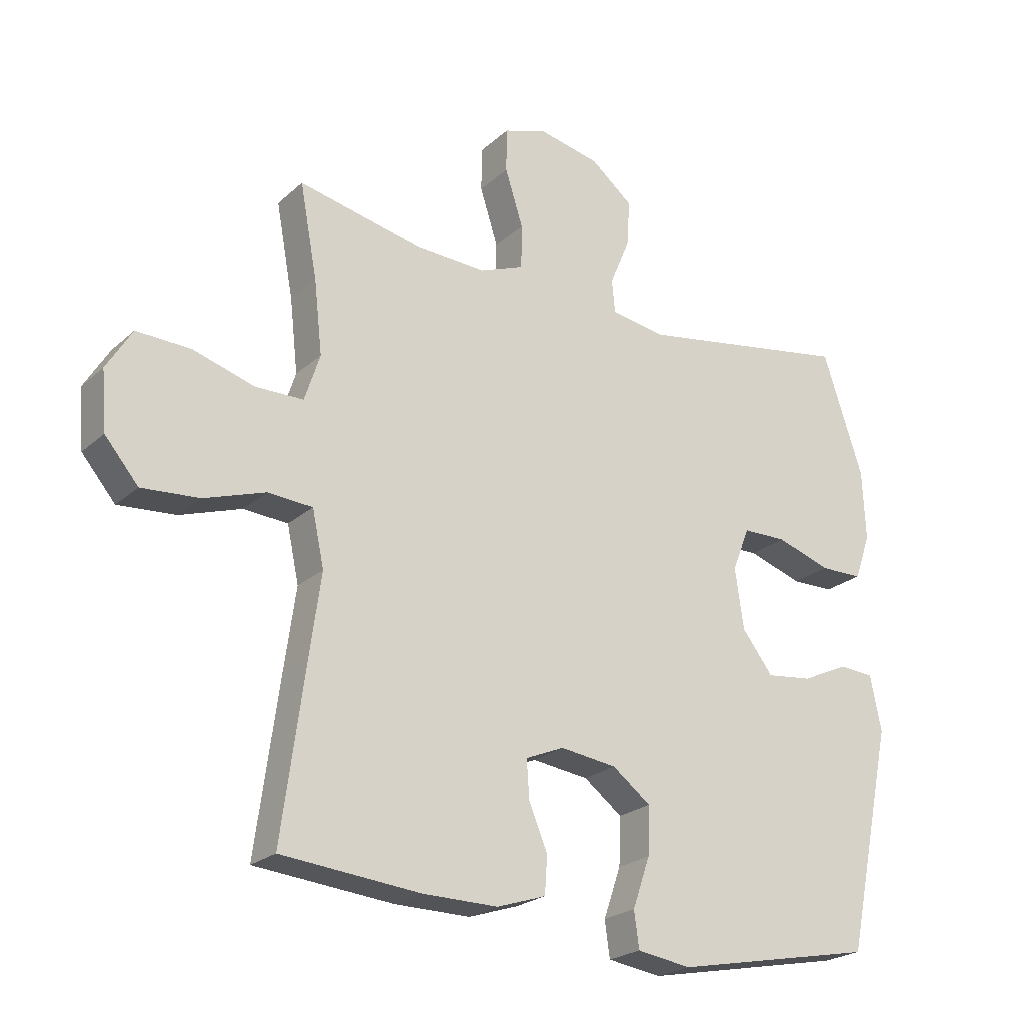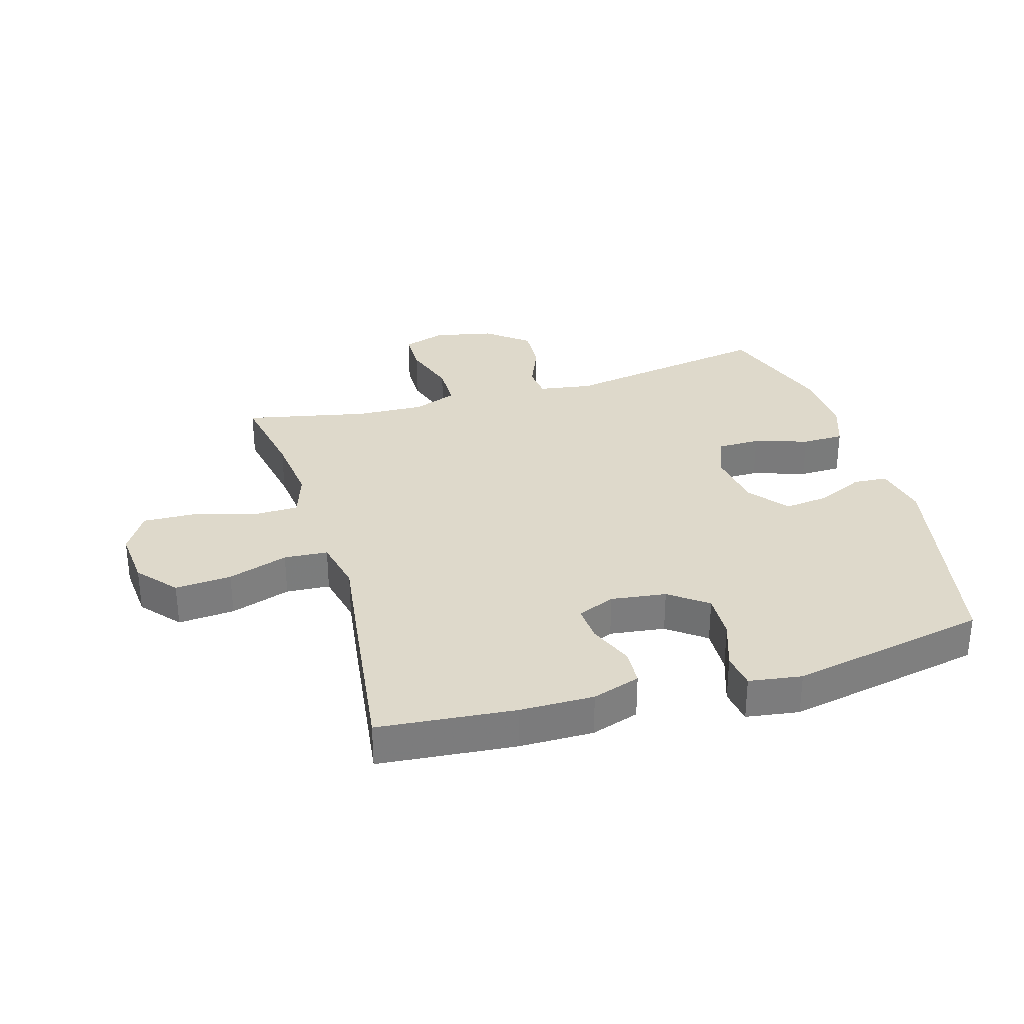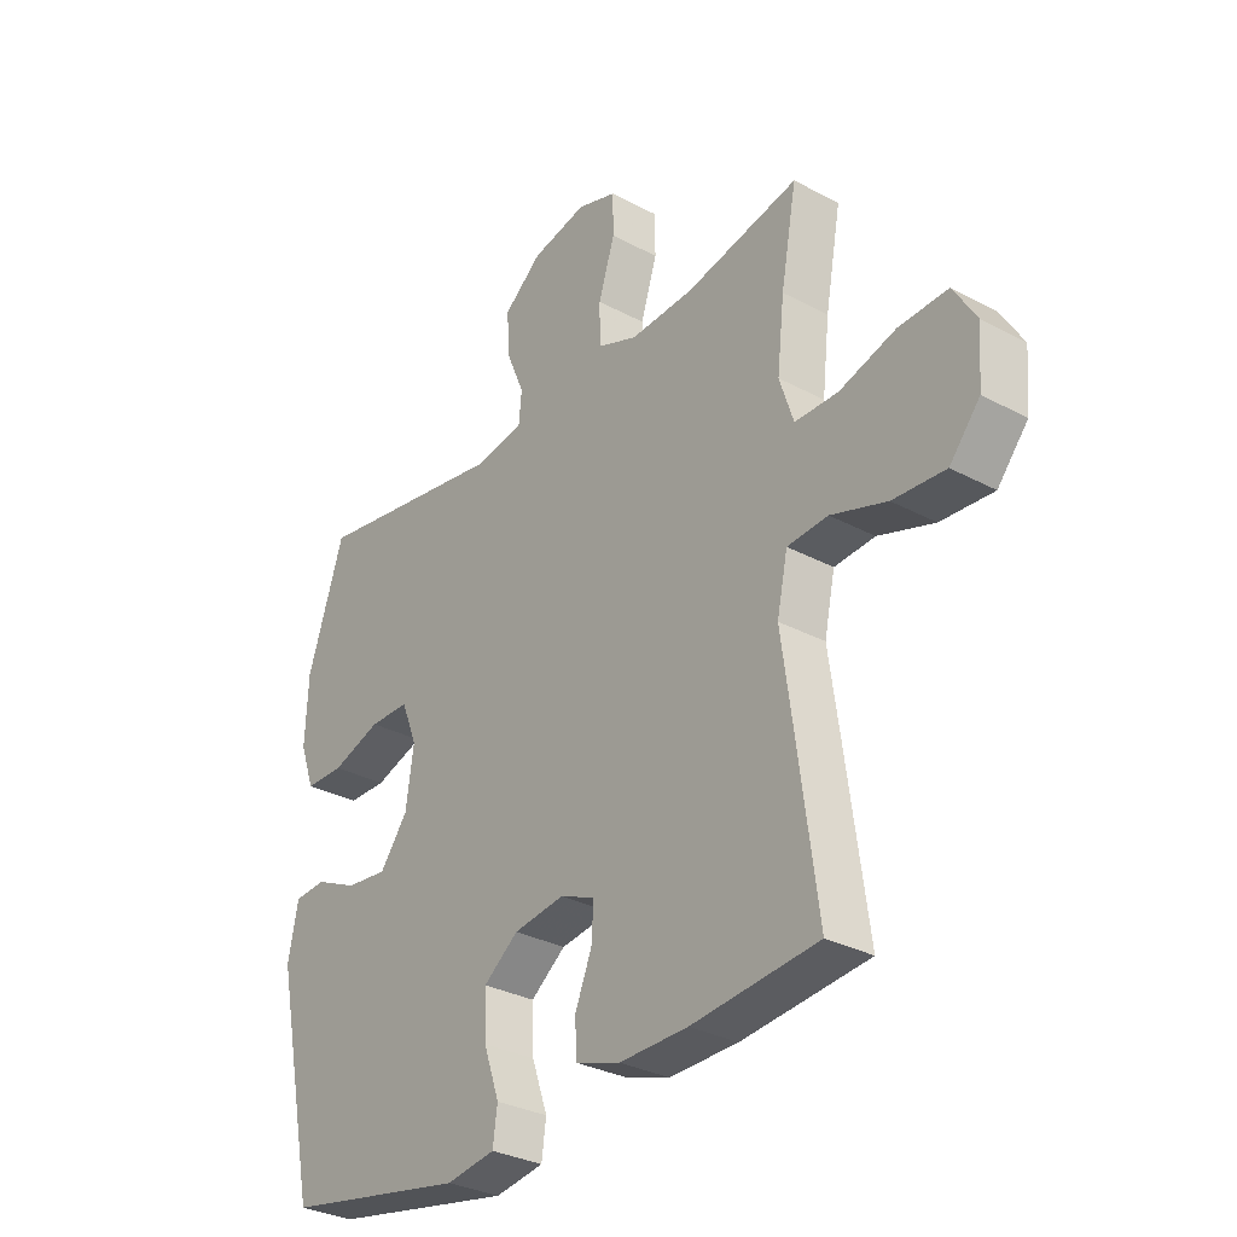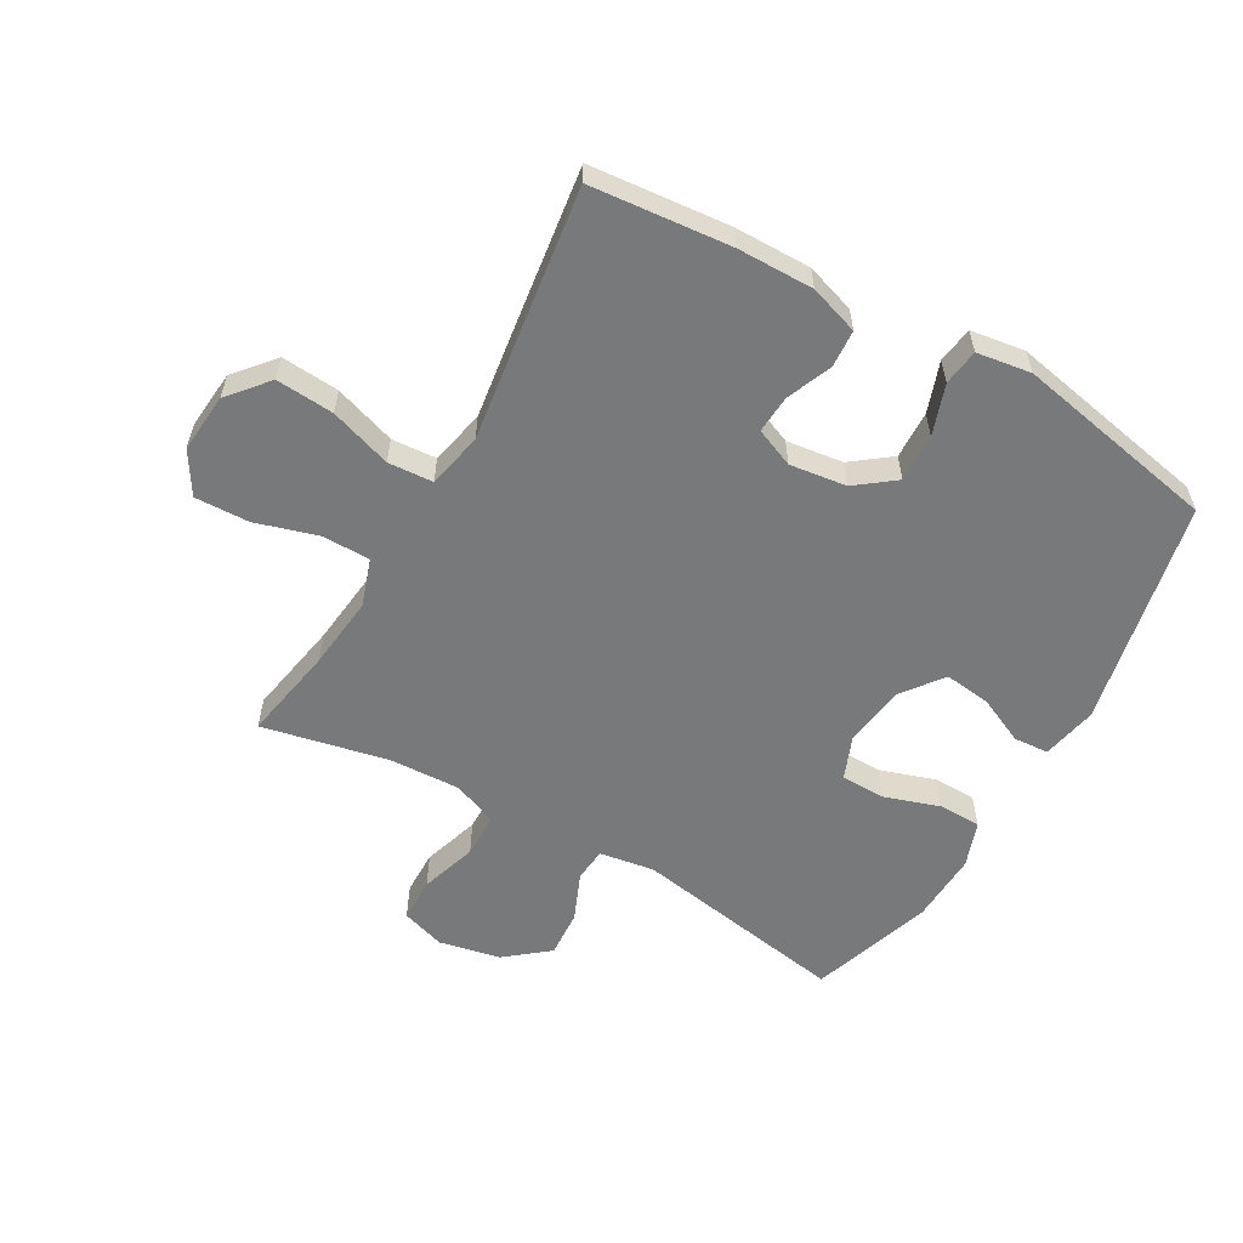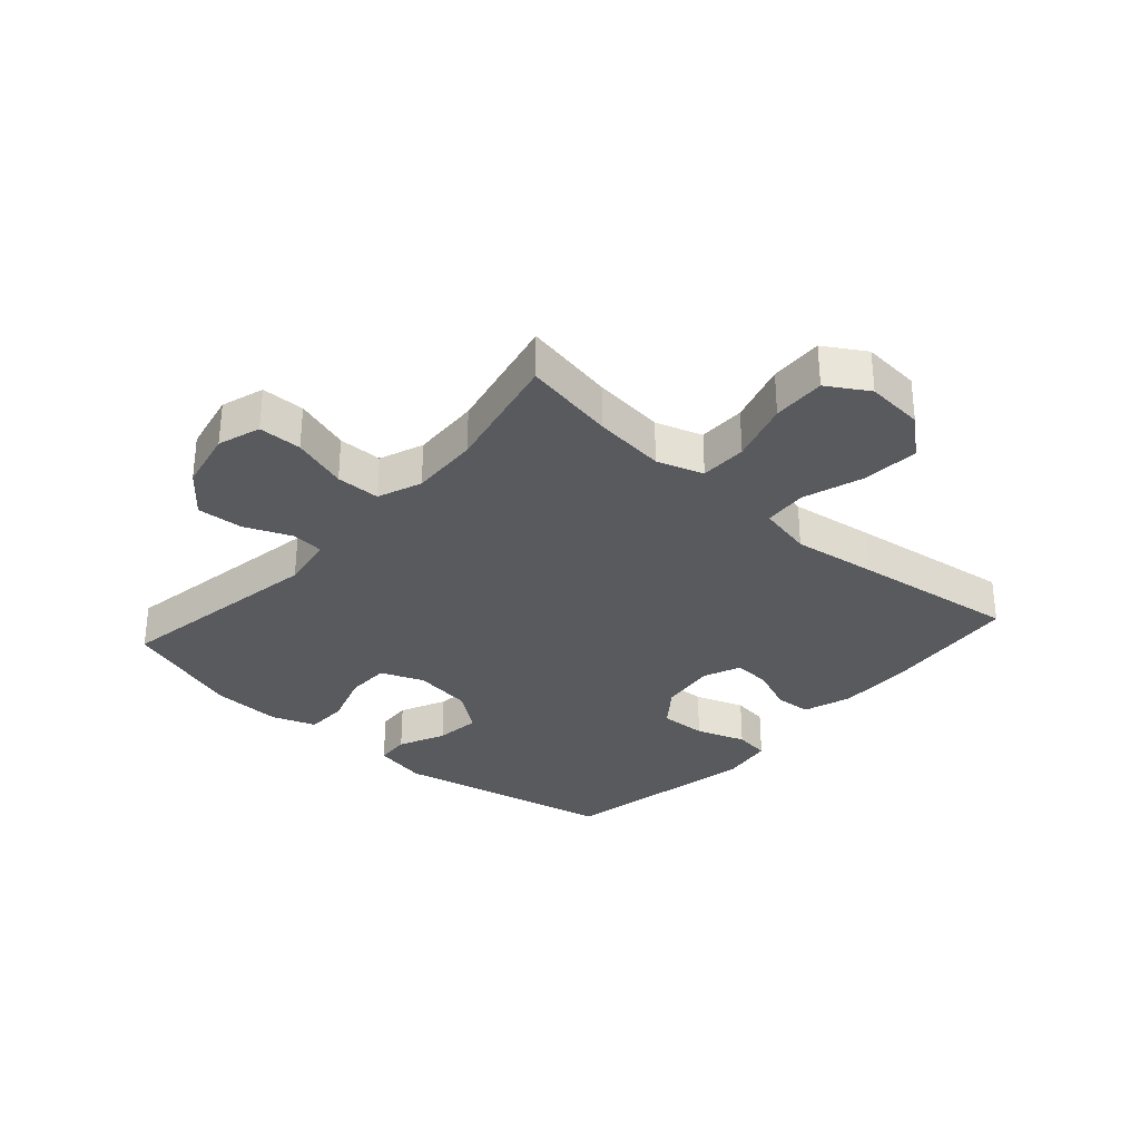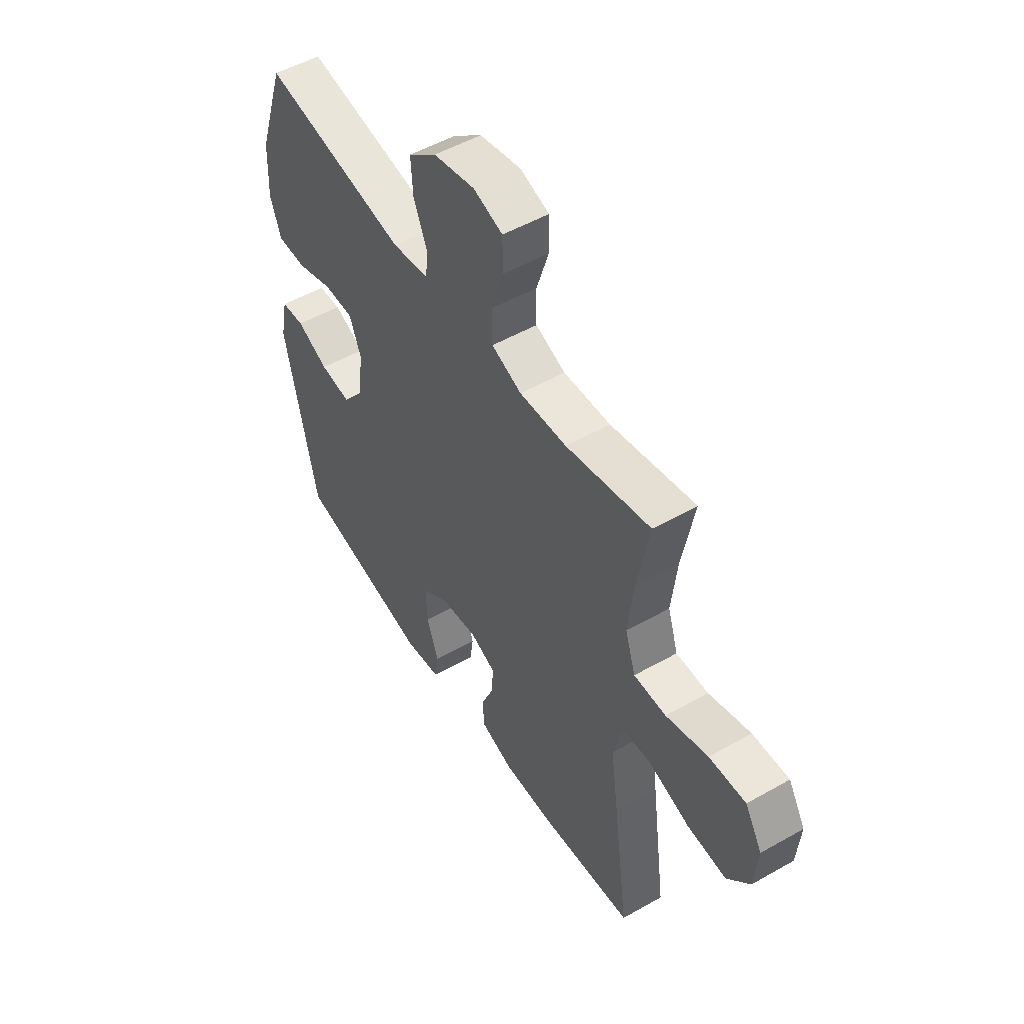
<metadata>
{"format":"obj","ext":"obj","renderer":"f3d","projection":"perspective","resolution":1024,"background":"white","views":[{"elev":-23.0,"azim":145.7,"up":"+Z"},{"elev":31.7,"azim":163.5,"up":"+Y"},{"elev":-31.2,"azim":52.6,"up":"+Z"},{"elev":-57.7,"azim":150.3,"up":"+Y"},{"elev":-31.8,"azim":48.4,"up":"+Y"},{"elev":51.7,"azim":58.4,"up":"+Z"}]}
</metadata>
<code>
v 0.5 0.07 0.5
v 0.472 0.07 0.348
v 0.459 0.07 0.231
v 0.484 0.07 0.155
v 0.561 0.07 0.154
v 0.661 0.07 0.184
v 0.748 0.07 0.187
v 0.789 0.07 0.12
v 0.781 0.07 0.025
v 0.727 0.07 -0.039
v 0.634 0.07 -0.032
v 0.535 0.07 0.001
v 0.463 0.07 -0.004
v 0.444 0.07 -0.093
v 0.463 0.07 -0.228
v 0.5 0.07 -0.5
v 0.276 0.07 -0.521
v 0.154 0.07 -0.522
v 0.075 0.07 -0.496
v 0.071 0.07 -0.436
v 0.101 0.07 -0.363
v 0.105 0.07 -0.302
v 0.043 0.07 -0.276
v -0.048 0.07 -0.288
v -0.11 0.07 -0.335
v -0.107 0.07 -0.412
v -0.079 0.07 -0.493
v -0.087 0.07 -0.551
v -0.174 0.07 -0.564
v -0.5 0.07 -0.5
v -0.576 0.07 -0.138
v -0.558 0.07 -0.049
v -0.502 0.07 -0.045
v -0.426 0.07 -0.08
v -0.352 0.07 -0.089
v -0.302 0.07 -0.024
v -0.288 0.07 0.074
v -0.316 0.07 0.144
v -0.387 0.07 0.145
v -0.475 0.07 0.116
v -0.544 0.07 0.117
v -0.57 0.07 0.19
v -0.565 0.07 0.304
v -0.5 0.07 0.5
v -0.153 0.07 0.441
v -0.065 0.07 0.455
v -0.06 0.07 0.509
v -0.092 0.07 0.585
v -0.097 0.07 0.661
v -0.029 0.07 0.716
v 0.07 0.07 0.737
v 0.14 0.07 0.714
v 0.141 0.07 0.643
v 0.112 0.07 0.552
v 0.113 0.07 0.48
v 0.185 0.07 0.452
v 0.298 0.07 0.457
v 0.5 0 0.5
v 0.472 0 0.348
v 0.459 0 0.231
v 0.484 0 0.155
v 0.561 0 0.154
v 0.661 0 0.184
v 0.748 0 0.187
v 0.789 0 0.12
v 0.781 0 0.025
v 0.727 0 -0.039
v 0.634 0 -0.032
v 0.535 0 0.001
v 0.463 0 -0.004
v 0.444 0 -0.093
v 0.463 0 -0.228
v 0.5 0 -0.5
v 0.276 0 -0.521
v 0.154 0 -0.522
v 0.075 0 -0.496
v 0.071 0 -0.436
v 0.101 0 -0.363
v 0.105 0 -0.302
v 0.043 0 -0.276
v -0.048 0 -0.288
v -0.11 0 -0.335
v -0.107 0 -0.412
v -0.079 0 -0.493
v -0.087 0 -0.551
v -0.174 0 -0.564
v -0.5 0 -0.5
v -0.576 0 -0.138
v -0.558 0 -0.049
v -0.502 0 -0.045
v -0.426 0 -0.08
v -0.352 0 -0.089
v -0.302 0 -0.024
v -0.288 0 0.074
v -0.316 0 0.144
v -0.387 0 0.145
v -0.475 0 0.116
v -0.544 0 0.117
v -0.57 0 0.19
v -0.565 0 0.304
v -0.5 0 0.5
v -0.153 0 0.441
v -0.065 0 0.455
v -0.06 0 0.509
v -0.092 0 0.585
v -0.097 0 0.661
v -0.029 0 0.716
v 0.07 0 0.737
v 0.14 0 0.714
v 0.141 0 0.643
v 0.112 0 0.552
v 0.113 0 0.48
v 0.185 0 0.452
v 0.298 0 0.457
f 52 53 54
f 51 52 54
f 50 51 54
f 49 50 54
f 48 49 54
f 47 48 54
f 46 47 54 55
f 45 46 55 56
f 43 44 45
f 42 43 45
f 41 42 45
f 40 41 45
f 39 40 45
f 38 39 45 56
f 32 33 34
f 31 32 34
f 30 31 34
f 29 30 34
f 28 29 34
f 27 28 34
f 26 27 34
f 25 26 34 35
f 24 25 35 36
f 19 20 21
f 18 19 21
f 17 18 21
f 16 17 21
f 15 16 21
f 14 15 21
f 13 14 21 22
f 10 11 12
f 9 10 12
f 8 9 12
f 7 8 12
f 6 7 12
f 5 6 12
f 4 5 12 13
f 13 22 23
f 4 13 23
f 3 4 23
f 57 1 2
f 3 23 24
f 2 3 24
f 57 2 24
f 56 57 24
f 38 56 24
f 37 38 24
f 24 36 37
f 111 110 109
f 111 109 108
f 111 108 107
f 111 107 106
f 111 106 105
f 111 105 104
f 112 111 104 103
f 113 112 103 102
f 102 101 100
f 102 100 99
f 102 99 98
f 102 98 97
f 102 97 96
f 113 102 96 95
f 91 90 89
f 91 89 88
f 91 88 87
f 91 87 86
f 91 86 85
f 91 85 84
f 91 84 83
f 92 91 83 82
f 93 92 82 81
f 78 77 76
f 78 76 75
f 78 75 74
f 78 74 73
f 78 73 72
f 78 72 71
f 79 78 71 70
f 69 68 67
f 69 67 66
f 69 66 65
f 69 65 64
f 69 64 63
f 69 63 62
f 70 69 62 61
f 80 79 70
f 80 70 61
f 80 61 60
f 59 58 114
f 81 80 60
f 81 60 59
f 81 59 114
f 81 114 113
f 81 113 95
f 81 95 94
f 94 93 81
f 1 58 59 2
f 2 59 60 3
f 3 60 61 4
f 4 61 62 5
f 5 62 63 6
f 6 63 64 7
f 7 64 65 8
f 8 65 66 9
f 9 66 67 10
f 10 67 68 11
f 11 68 69 12
f 12 69 70 13
f 13 70 71 14
f 14 71 72 15
f 15 72 73 16
f 16 73 74 17
f 17 74 75 18
f 18 75 76 19
f 19 76 77 20
f 20 77 78 21
f 21 78 79 22
f 22 79 80 23
f 23 80 81 24
f 24 81 82 25
f 25 82 83 26
f 26 83 84 27
f 27 84 85 28
f 28 85 86 29
f 29 86 87 30
f 30 87 88 31
f 31 88 89 32
f 32 89 90 33
f 33 90 91 34
f 34 91 92 35
f 35 92 93 36
f 36 93 94 37
f 37 94 95 38
f 38 95 96 39
f 39 96 97 40
f 40 97 98 41
f 41 98 99 42
f 42 99 100 43
f 43 100 101 44
f 44 101 102 45
f 45 102 103 46
f 46 103 104 47
f 47 104 105 48
f 48 105 106 49
f 49 106 107 50
f 50 107 108 51
f 51 108 109 52
f 52 109 110 53
f 53 110 111 54
f 54 111 112 55
f 55 112 113 56
f 56 113 114 57
f 57 114 58 1

</code>
